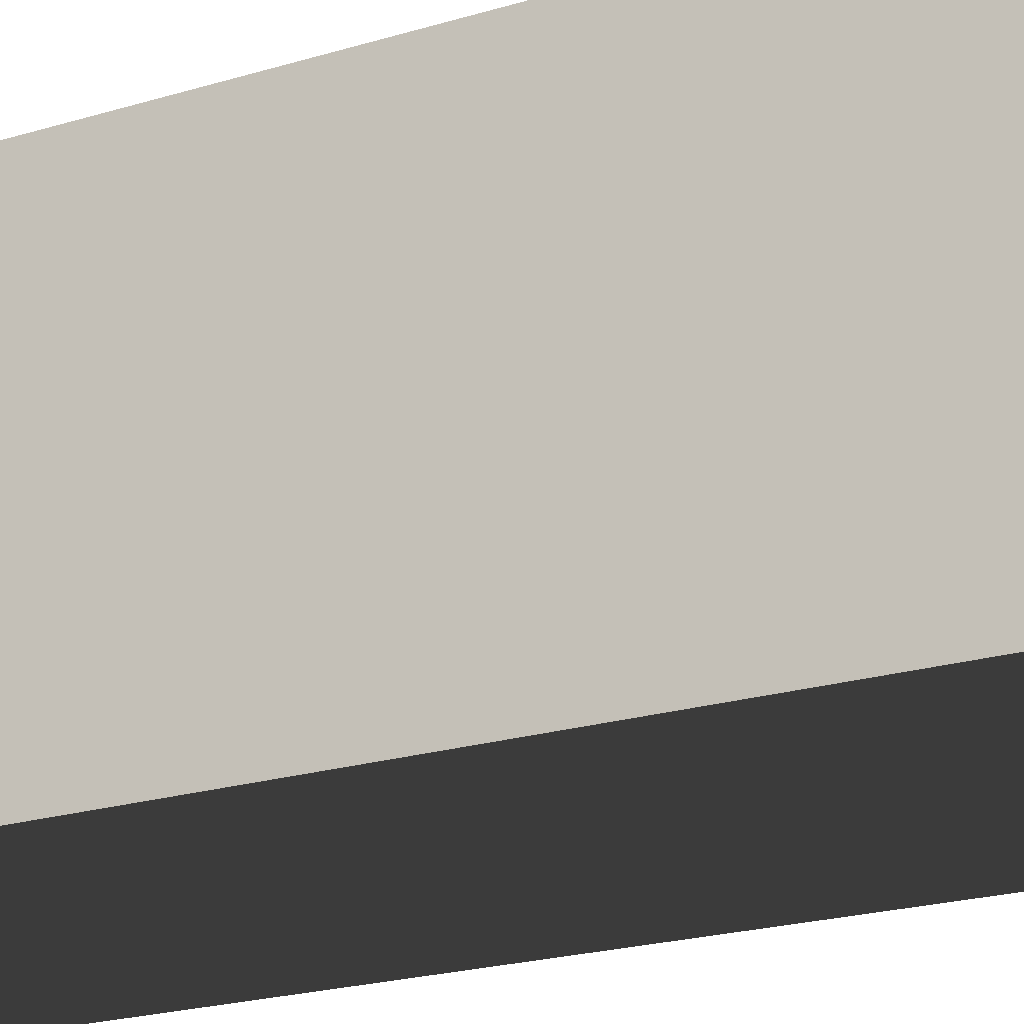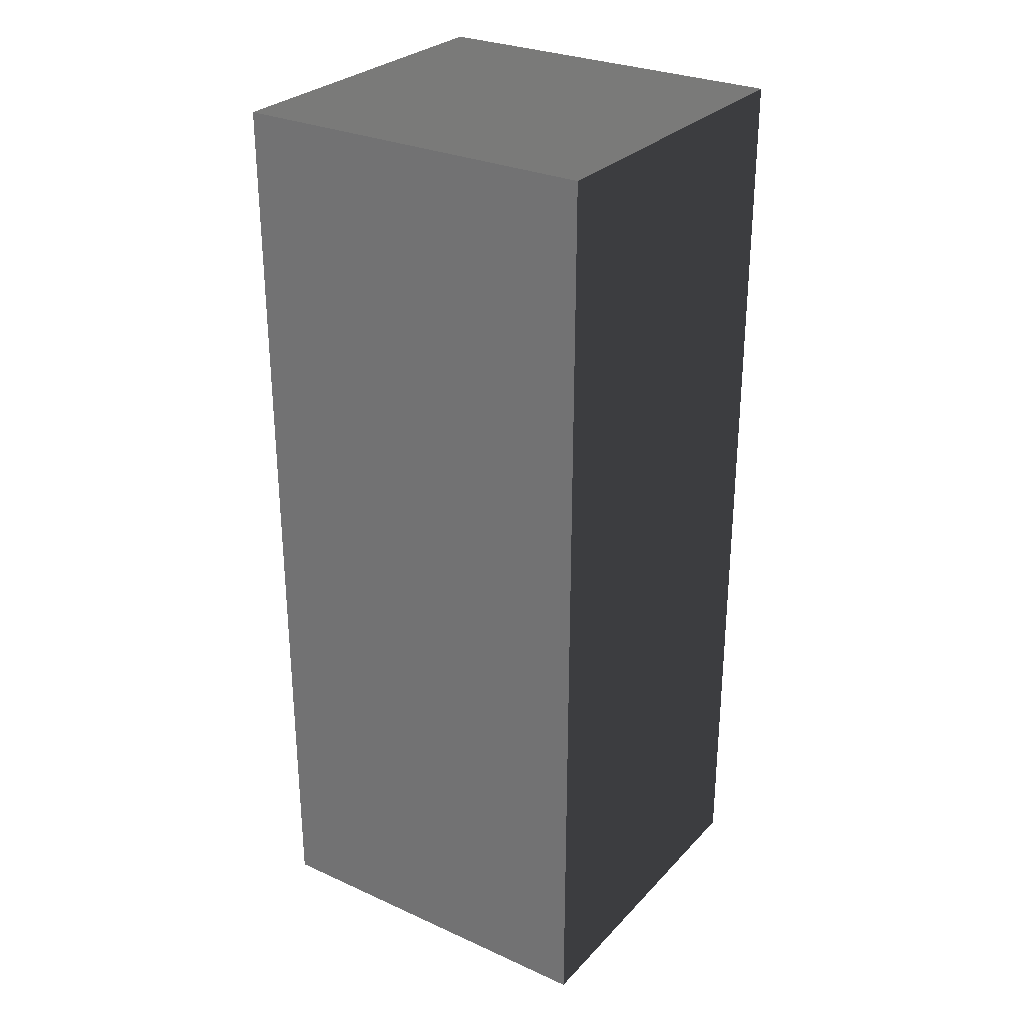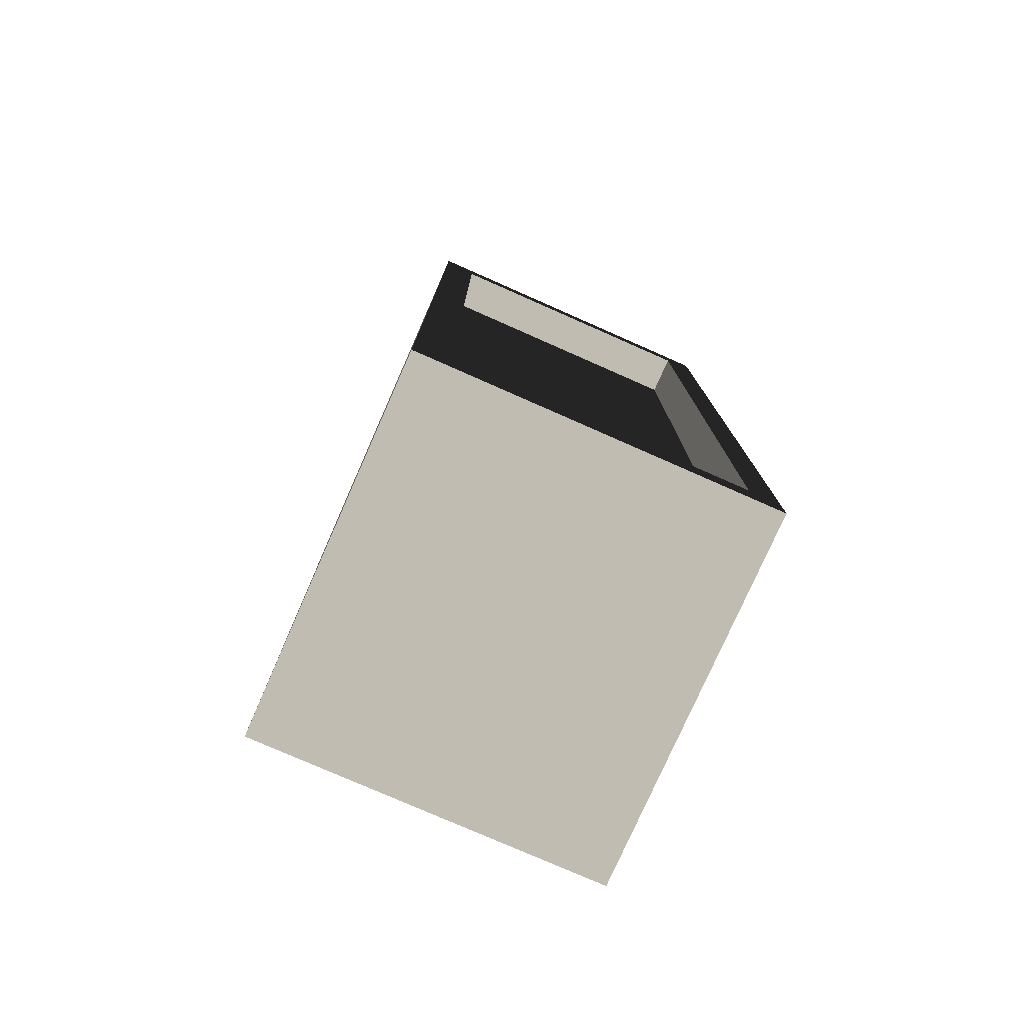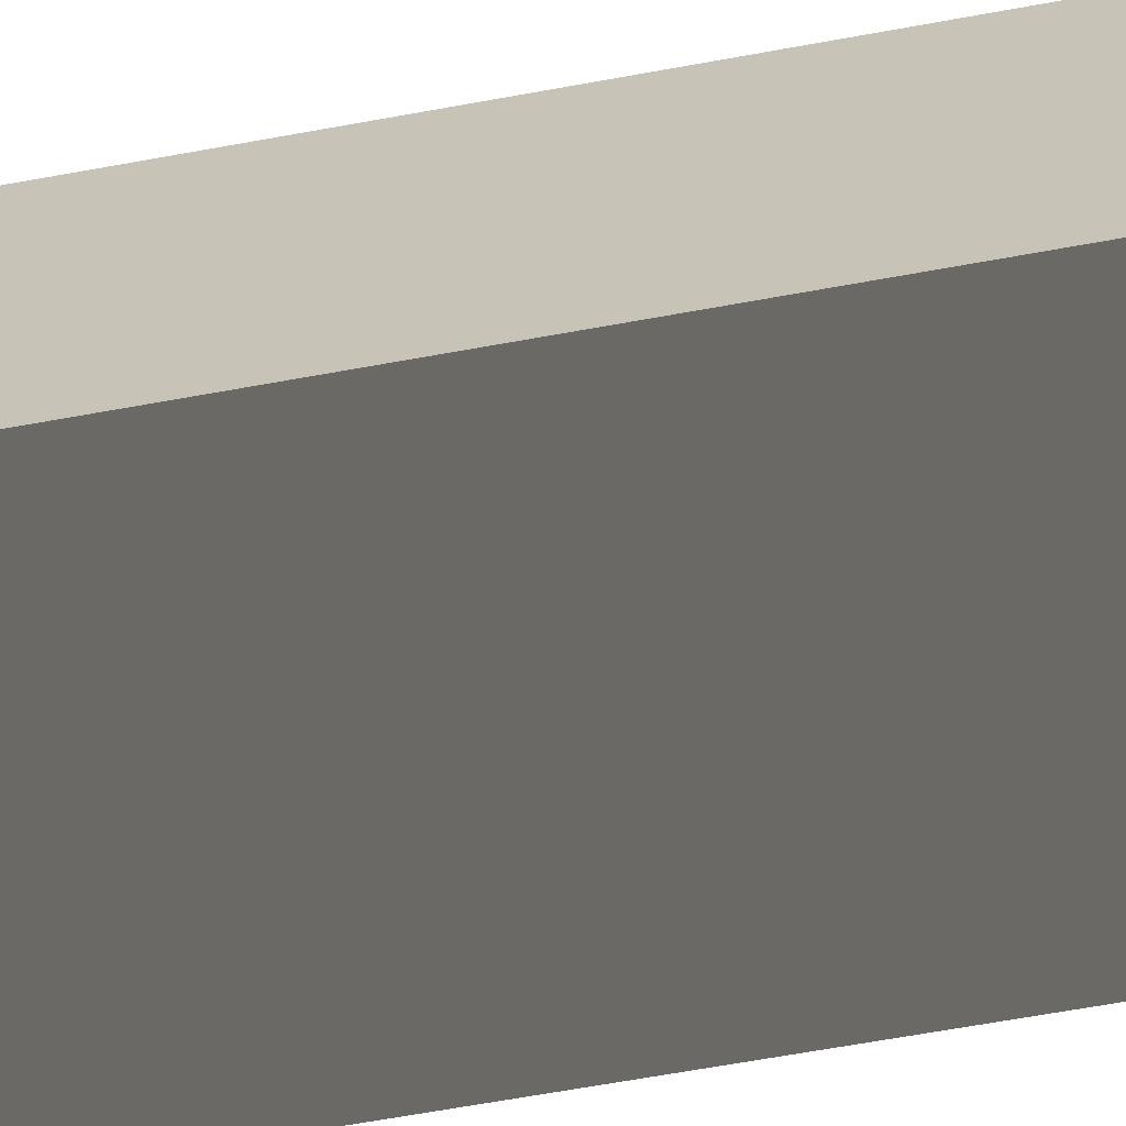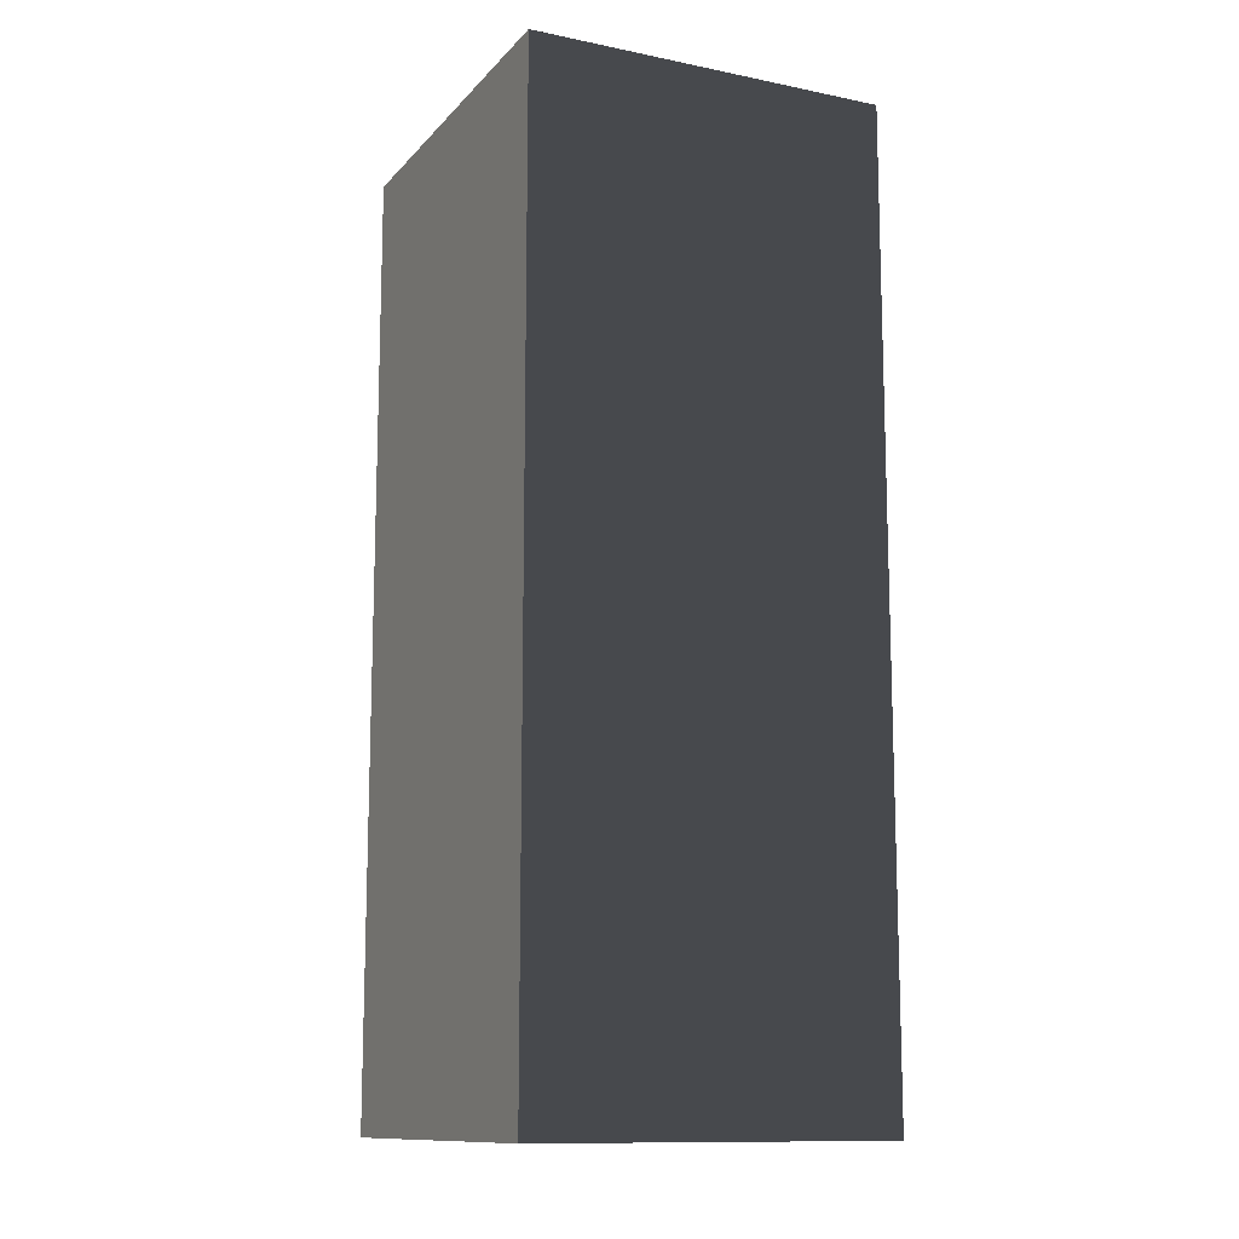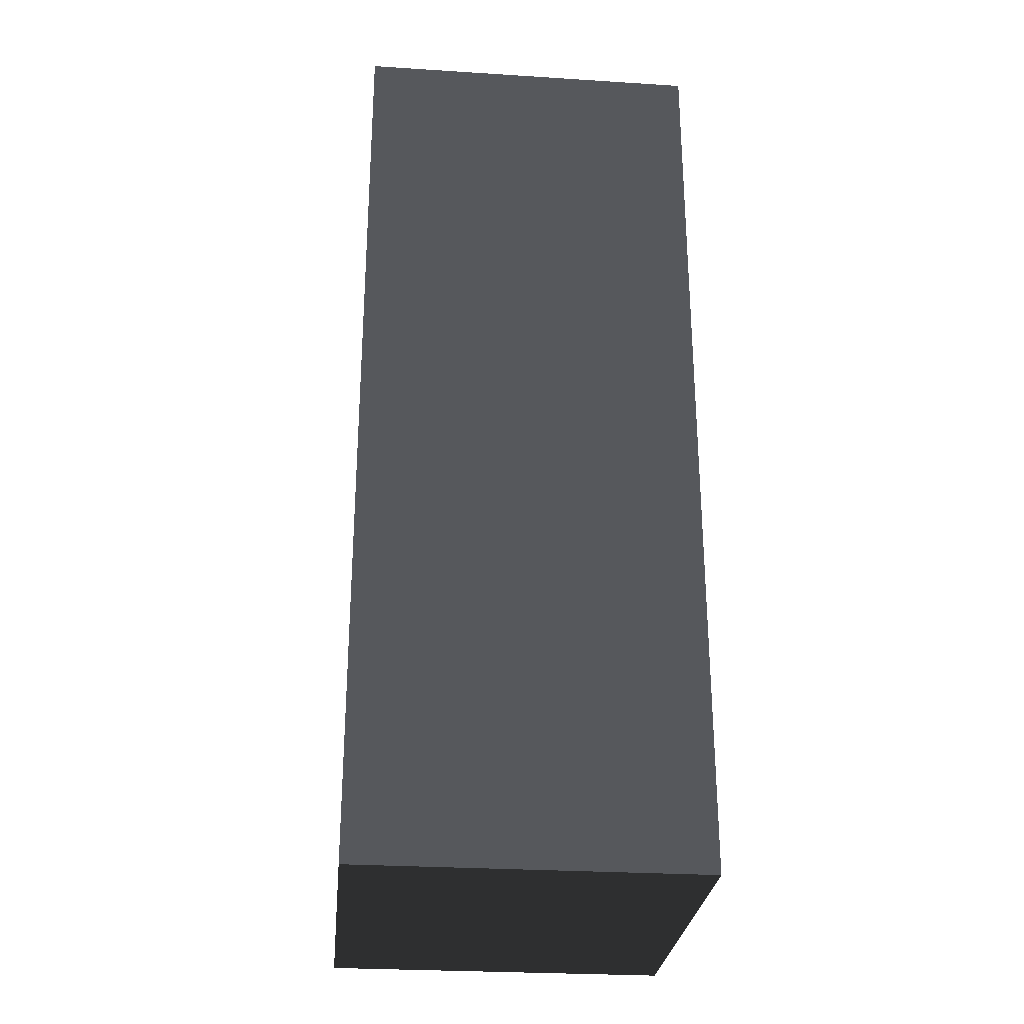
<metadata>
{"format":"obj","ext":"obj","renderer":"f3d","projection":"perspective","resolution":1024,"background":"white","views":[{"elev":-21.1,"azim":119.0,"up":"+Z"},{"elev":28.7,"azim":123.9,"up":"+Y"},{"elev":-77.7,"azim":-23.8,"up":"+Y"},{"elev":-68.1,"azim":-79.8,"up":"+Z"},{"elev":-12.3,"azim":154.7,"up":"+Y"},{"elev":-28.0,"azim":174.5,"up":"+Y"}]}
</metadata>
<code>
v -0.8751 -2.35 0.1585
v -0.8751 -2.35 -1.701
v -0.8751 2.295 -1.701
v -0.8751 2.295 0.1585
v -0.8751 2.295 0.1585
v -0.8751 2.295 -1.701
v 0.8641 2.295 -1.701
v 0.8641 2.295 0.1585
v 0.8641 2.295 0.1585
v 0.8641 2.295 -1.701
v 0.8641 -2.35 -1.701
v 0.8641 -2.35 0.1585
v 0.8641 -2.35 0.1585
v 0.8641 -2.35 -1.701
v -0.8751 -2.35 -1.701
v -0.8751 -2.35 0.1585
v 0.7123 -2.162 0.1585
v 0.7123 -2.162 -0.05504
v 0.7123 2.101 -0.05504
v 0.7123 2.101 0.1585
v -0.8751 2.295 0.1585
v -0.704 2.101 0.1585
v -0.7039 -2.162 0.1585
v -0.8751 -2.35 0.1585
v -0.8751 -2.35 0.1585
v -0.7039 -2.162 0.1585
v 0.7123 -2.162 0.1585
v 0.8641 -2.35 0.1585
v 0.8641 2.295 0.1585
v 0.7123 2.101 0.1585
v -0.704 2.101 0.1585
v -0.8751 2.295 0.1585
v 0.8641 -2.35 0.1585
v 0.7123 -2.162 0.1585
v 0.7123 2.101 0.1585
v 0.8641 2.295 0.1585
v 0.7123 -2.162 -0.05504
v -0.7039 -2.162 -0.05504
v -0.704 2.101 -0.05504
v 0.7123 2.101 -0.05504
v -0.704 2.101 0.1585
v -0.704 2.101 -0.05504
v -0.7039 -2.162 -0.05504
v -0.7039 -2.162 0.1585
v -0.7039 -2.162 0.1585
v -0.7039 -2.162 -0.05504
v 0.7123 -2.162 -0.05504
v 0.7123 -2.162 0.1585
v 0.7123 2.101 0.1585
v 0.7123 2.101 -0.05504
v -0.704 2.101 -0.05504
v -0.704 2.101 0.1585
v 0.8641 -2.35 -1.701
v 0.8641 2.295 -1.701
v -0.8751 2.295 -1.701
v -0.8751 -2.35 -1.701
g Flower_Test_(2)_37835_150
f 1 3 2
f 1 4 3
f 5 7 6
f 5 8 7
f 9 11 10
f 9 12 11
f 13 15 14
f 13 16 15
f 17 19 18
f 17 20 19
f 21 23 22
f 21 24 23
f 25 27 26
f 25 28 27
f 29 31 30
f 29 32 31
f 33 35 34
f 33 36 35
f 37 39 38
f 37 40 39
f 41 43 42
f 41 44 43
f 45 47 46
f 45 48 47
f 49 51 50
f 49 52 51
f 53 55 54
f 53 56 55

</code>
